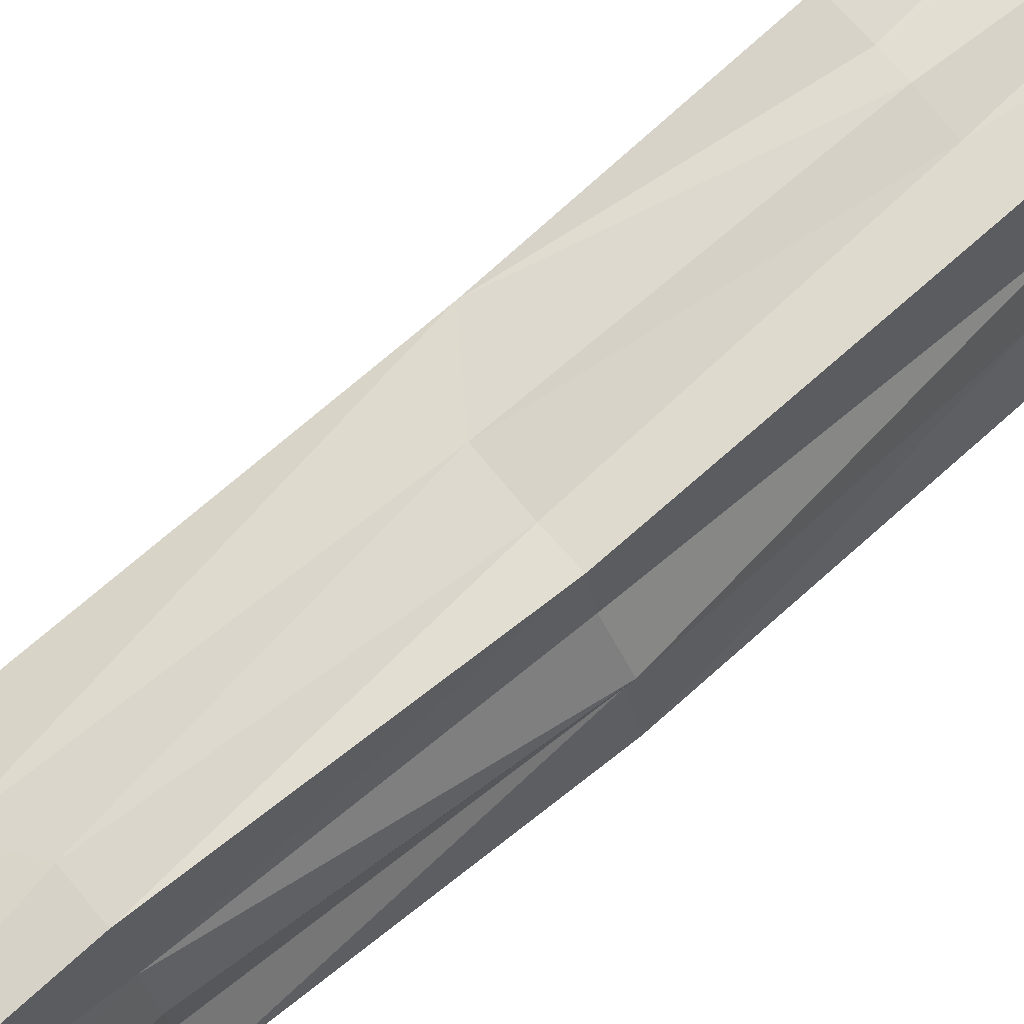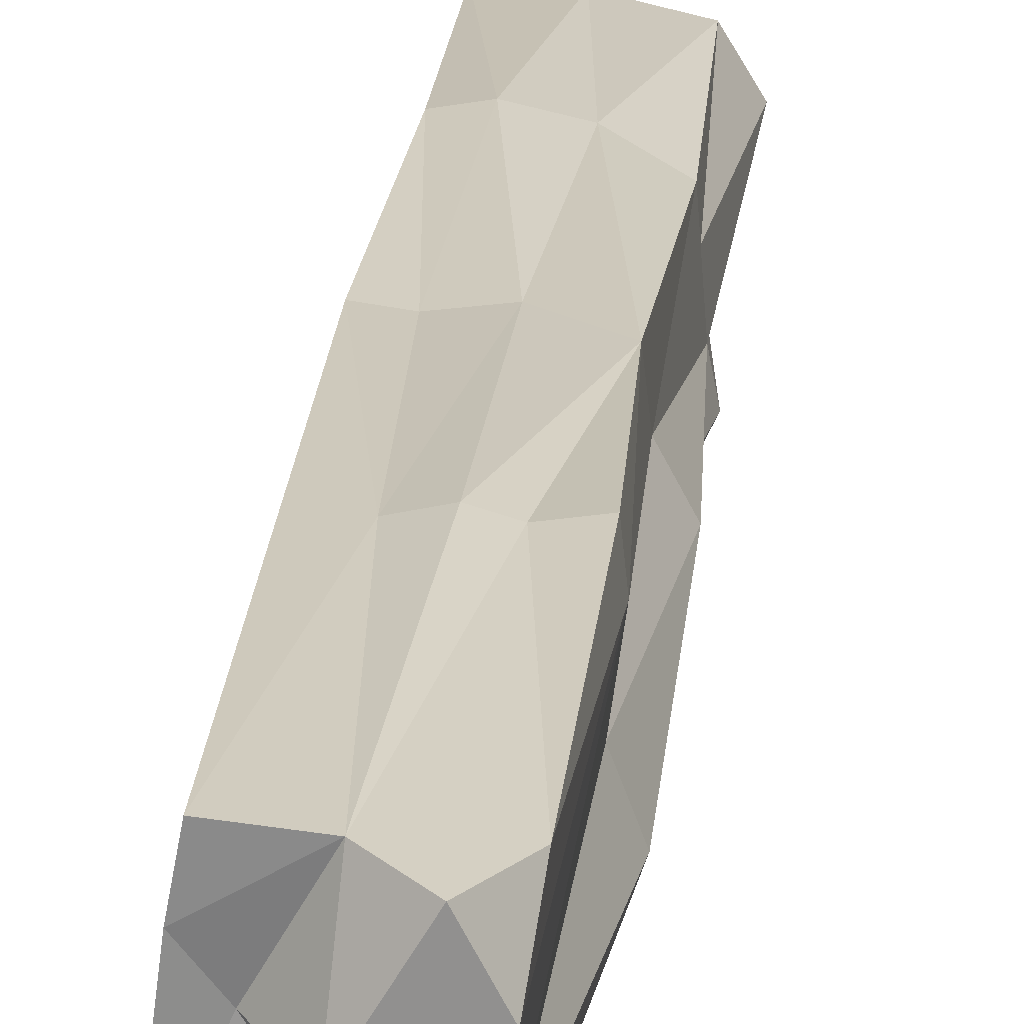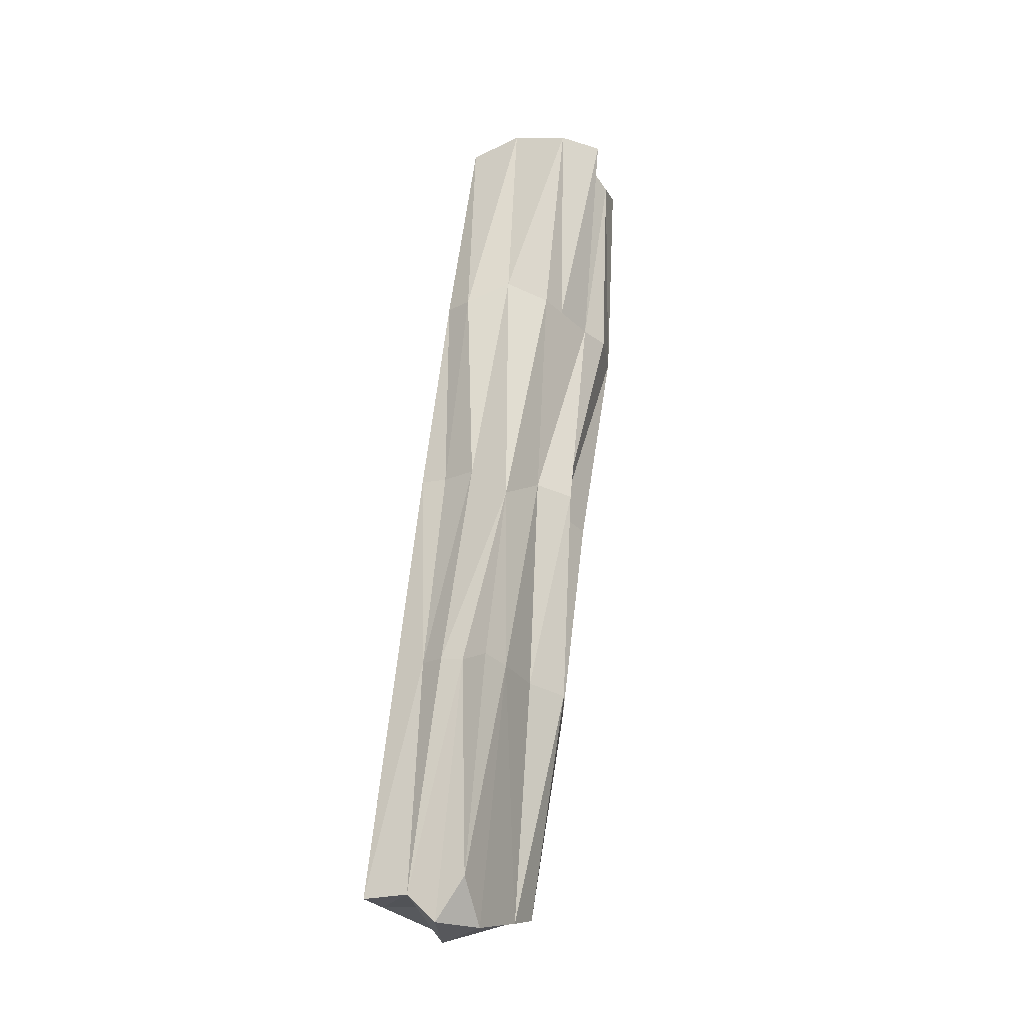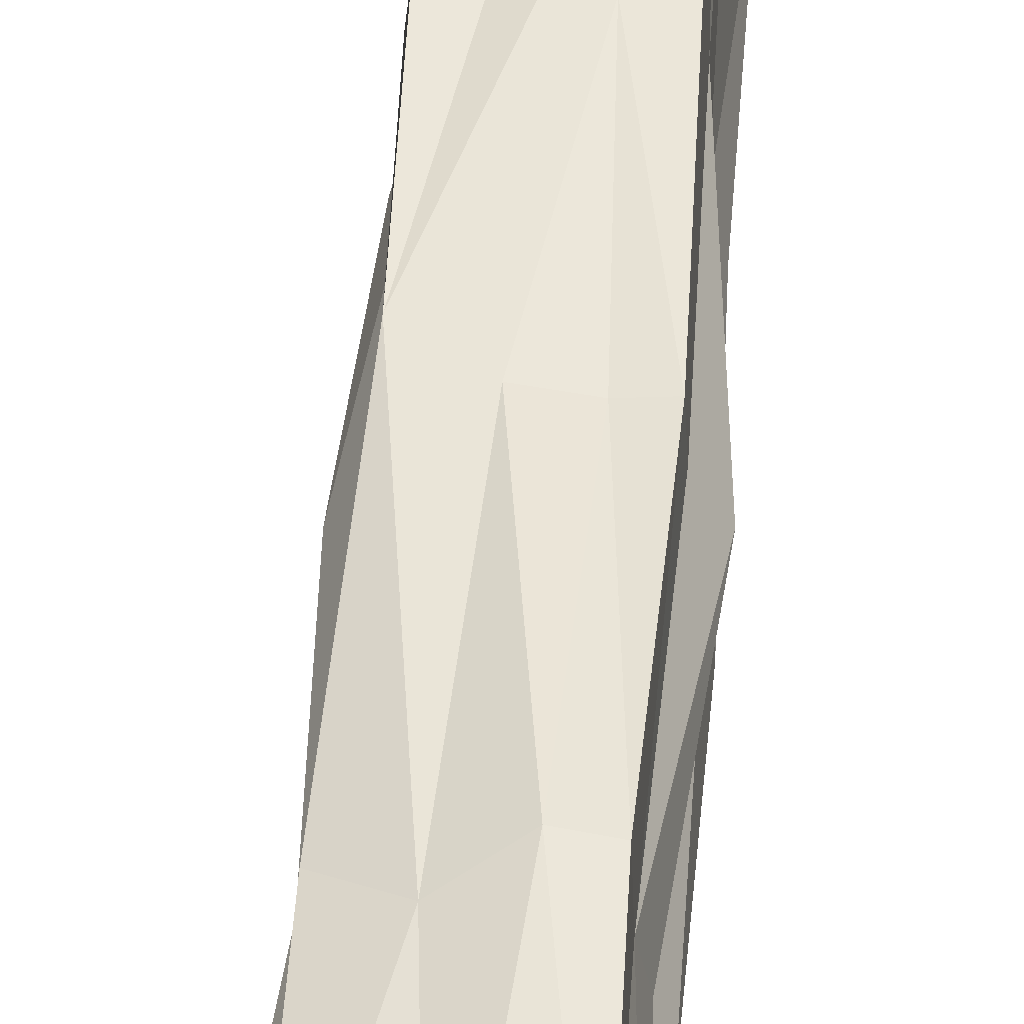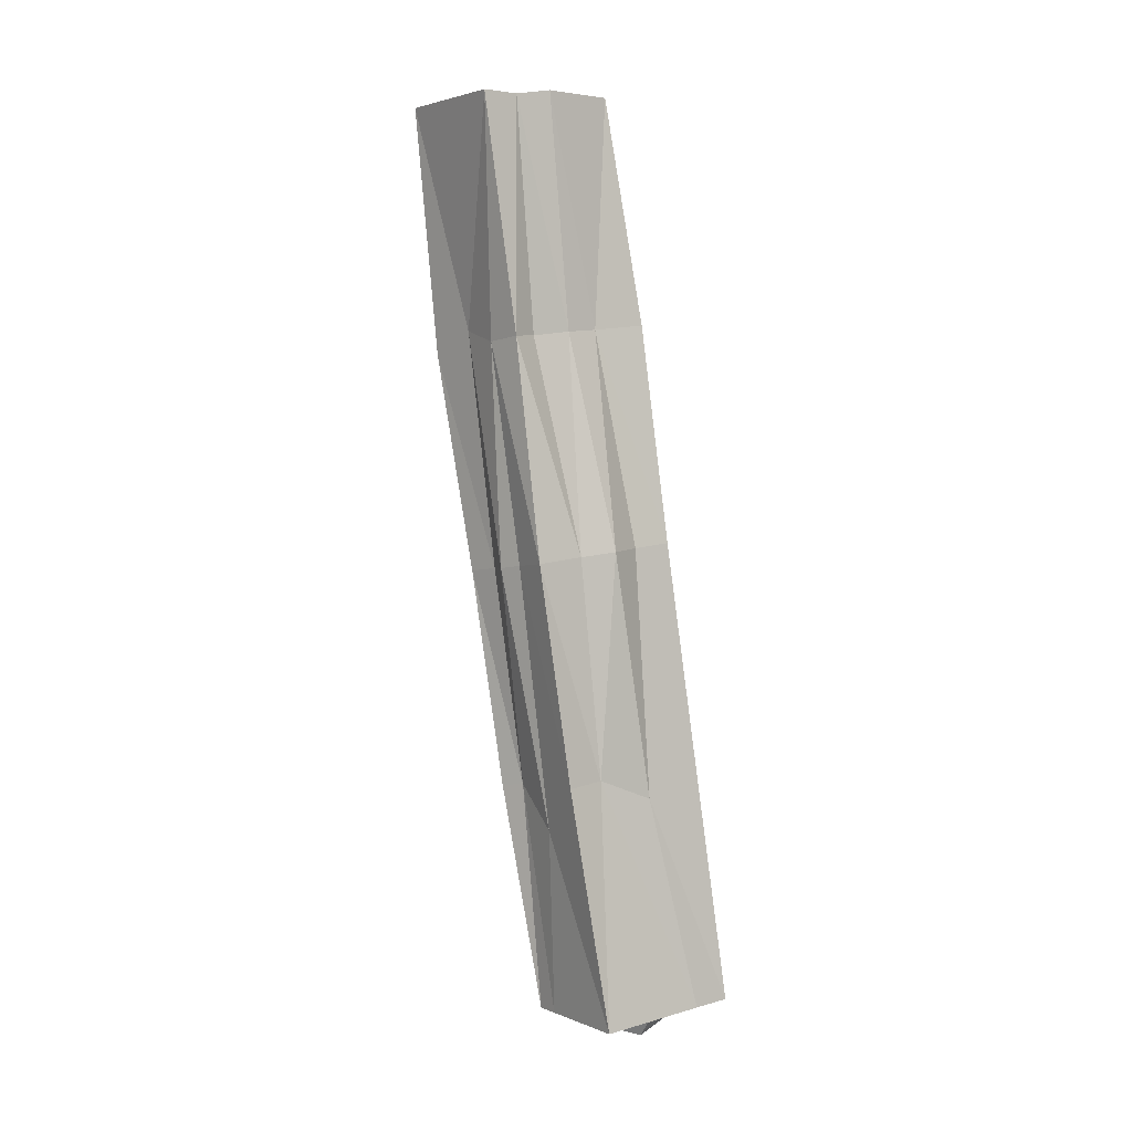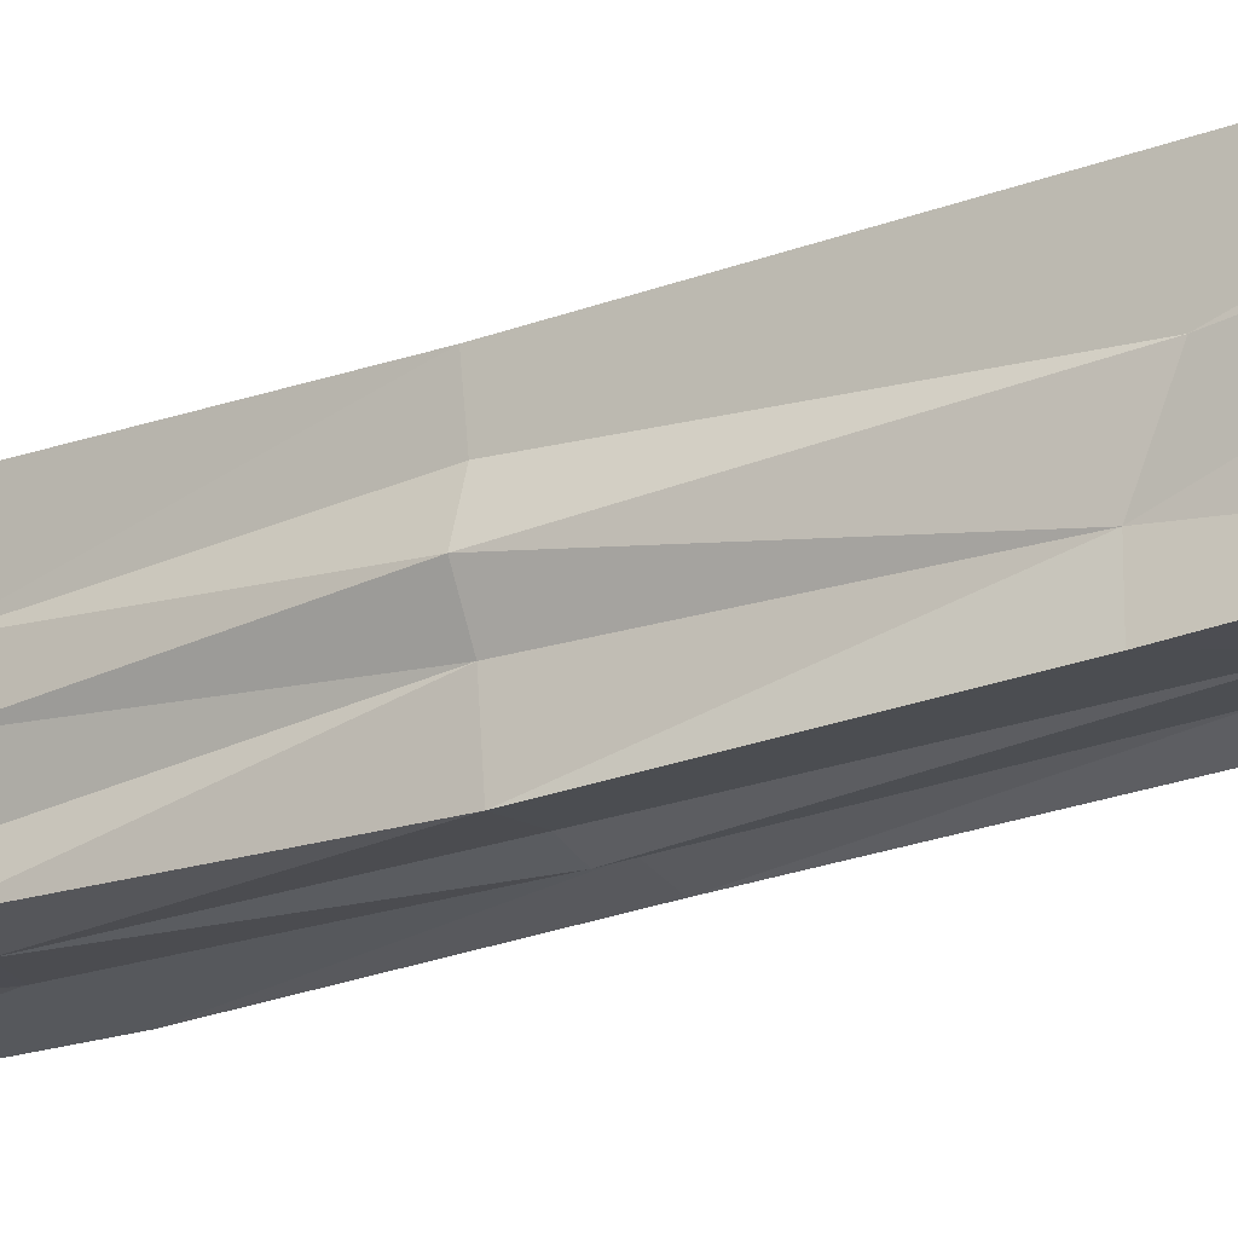
<metadata>
{"format":"obj","ext":"obj","renderer":"f3d","projection":"perspective","resolution":1024,"background":"white","views":[{"elev":64.1,"azim":47.2,"up":"+Y"},{"elev":29.2,"azim":-177.9,"up":"+Y"},{"elev":-21.9,"azim":-145.9,"up":"+Z"},{"elev":41.3,"azim":1.1,"up":"+Y"},{"elev":1.6,"azim":60.6,"up":"+Z"},{"elev":-11.4,"azim":117.2,"up":"+Y"}]}
</metadata>
<code>
o Cube.075_Cube.079
v -5.706 -6.849 -1.811
v -5.77 -6.856 -1.816
v -5.741 -6.794 -2.302
v -5.692 -6.93 -1.817
v -5.73 -6.875 -2.315
v -5.69 -6.818 -2.055
v -5.753 -6.815 -2.077
v -5.736 -6.852 -1.805
v -5.733 -6.854 -2.319
v -5.748 -6.909 -2.07
v -5.763 -6.898 -1.811
v -5.681 -6.903 -2.065
v -5.696 -6.888 -1.813
v -5.704 -6.826 -2.33
v -5.678 -6.858 -2.059
v -5.715 -6.908 -2.068
v -5.767 -6.865 -2.066
v -5.728 -6.816 -2.057
v -5.68 -6.785 -2.31
v -5.765 -6.843 -1.941
v -5.76 -6.924 -1.951
v -5.783 -6.878 -1.817
v -5.669 -6.867 -2.316
v -5.691 -6.912 -1.945
v -5.759 -6.938 -1.816
v -5.696 -6.909 -1.817
v -5.701 -6.828 -1.935
v -5.707 -6.789 -2.31
v -5.751 -6.799 -2.179
v -5.737 -6.815 -2.327
v -5.742 -6.893 -2.19
v -5.766 -6.917 -1.822
v -5.677 -6.886 -2.185
v -5.676 -6.807 -2.311
v -5.721 -6.912 -1.817
v -5.696 -6.877 -1.941
v -5.684 -6.876 -2.062
v -5.689 -6.839 -2.058
v -5.734 -6.918 -1.939
v -5.731 -6.904 -2.069
v -5.703 -6.903 -2.067
v -5.768 -6.883 -1.946
v -5.749 -6.847 -2.185
v -5.756 -6.845 -2.063
v -5.747 -6.885 -2.067
v -5.72 -6.799 -2.177
v -5.706 -6.82 -2.056
v -5.733 -6.802 -2.179
v -5.704 -6.803 -2.176
v -5.718 -6.825 -1.936
v -5.757 -6.87 -2.188
v -5.753 -6.816 -2.182
v -5.766 -6.858 -1.943
v -5.706 -6.883 -2.212
v -5.73 -6.887 -2.188
v -5.683 -6.834 -2.195
v -5.683 -6.865 -2.183
v -5.698 -6.897 -1.944
v -5.736 -6.873 -1.816
v -5.718 -6.874 -2.315
v -5.688 -6.824 -2.31
v -5.725 -6.791 -2.326
v -5.7 -6.858 -1.939
v -5.71 -6.917 -1.947
v -5.772 -6.9 -1.949
v -5.741 -6.835 -1.925
f 20 2 66
f 24 4 64
f 14 28 61
f 60 9 30
f 59 11 35
f 66 8 50
f 54 41 16
f 23 33 54
f 60 54 55
f 39 25 21
f 56 38 15
f 34 19 56
f 35 4 26
f 13 35 26
f 23 61 34
f 60 61 23
f 14 62 28
f 64 4 39
f 7 66 18
f 26 36 13
f 63 27 1
f 30 3 62
f 60 14 61
f 59 22 11
f 57 15 37
f 6 56 19
f 55 16 40
f 39 4 25
f 41 33 12
f 22 42 11
f 44 43 17
f 45 31 10
f 18 49 46
f 7 46 48
f 48 29 7
f 48 28 62
f 48 3 29
f 6 49 47
f 1 50 8
f 19 28 49
f 28 46 49
f 27 47 50
f 50 18 66
f 17 51 45
f 51 5 31
f 9 51 43
f 7 52 44
f 52 3 30
f 52 9 43
f 2 53 22
f 20 44 53
f 42 44 17
f 10 55 40
f 60 23 54
f 55 5 60
f 21 40 39
f 12 57 37
f 40 16 39
f 57 23 34
f 26 24 58
f 34 56 57
f 24 37 58
f 36 37 15
f 13 59 35
f 8 2 59
f 2 22 59
f 28 34 61
f 1 8 59
f 60 30 14
f 60 5 9
f 25 35 32
f 32 21 25
f 14 30 62
f 13 63 1
f 11 32 35
f 63 15 38
f 63 6 27
f 64 16 41
f 64 12 24
f 32 42 65
f 42 45 65
f 21 45 10
f 66 2 8
f 7 20 66
f 26 58 36
f 57 56 15
f 6 38 56
f 55 54 16
f 41 54 33
f 22 53 42
f 44 52 43
f 45 51 31
f 18 47 49
f 7 18 46
f 48 46 28
f 48 62 3
f 6 19 49
f 1 27 50
f 27 6 47
f 50 47 18
f 17 43 51
f 51 9 5
f 7 29 52
f 52 29 3
f 52 30 9
f 2 20 53
f 20 7 44
f 42 53 44
f 10 31 55
f 55 31 5
f 21 10 40
f 12 33 57
f 57 33 23
f 26 4 24
f 24 12 37
f 36 58 37
f 13 1 59
f 28 19 34
f 25 4 35
f 32 65 21
f 13 36 63
f 63 36 15
f 63 38 6
f 64 39 16
f 64 41 12
f 32 11 42
f 42 17 45
f 21 65 45

</code>
